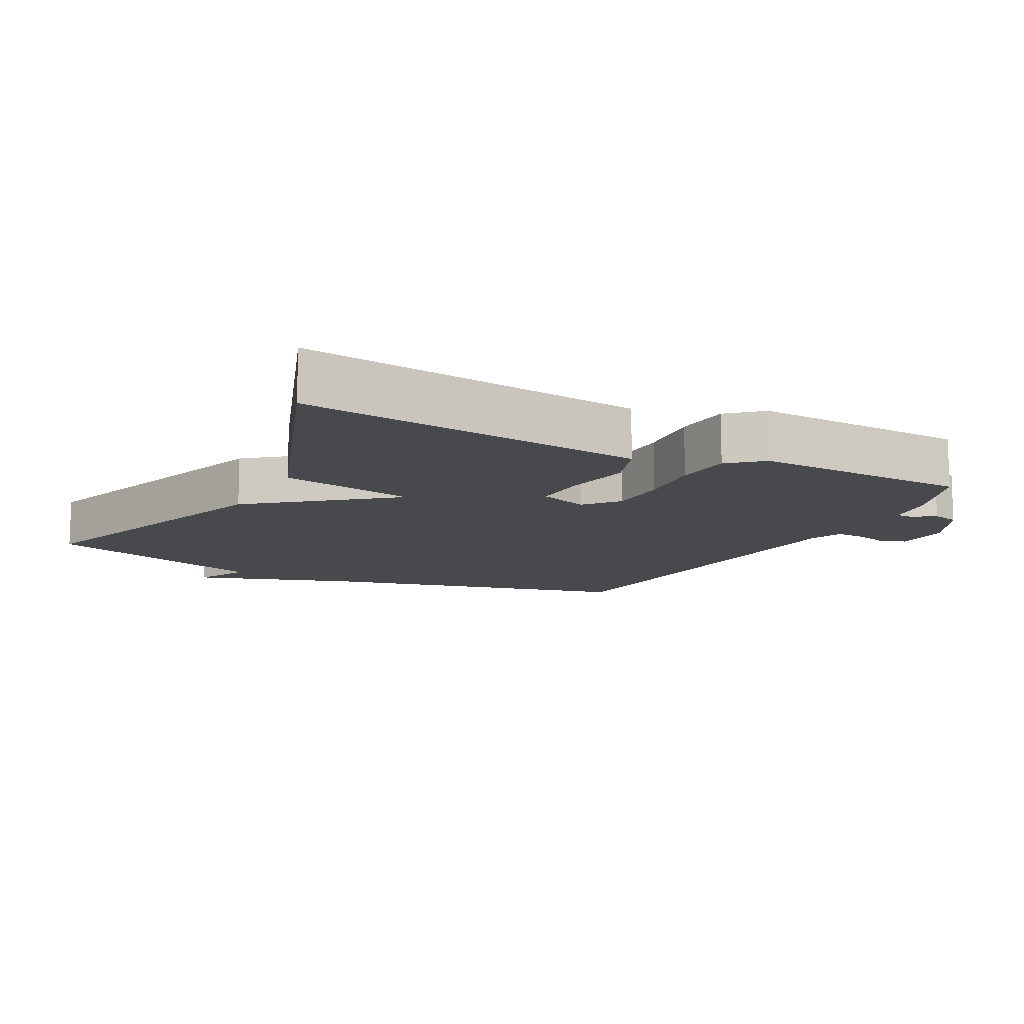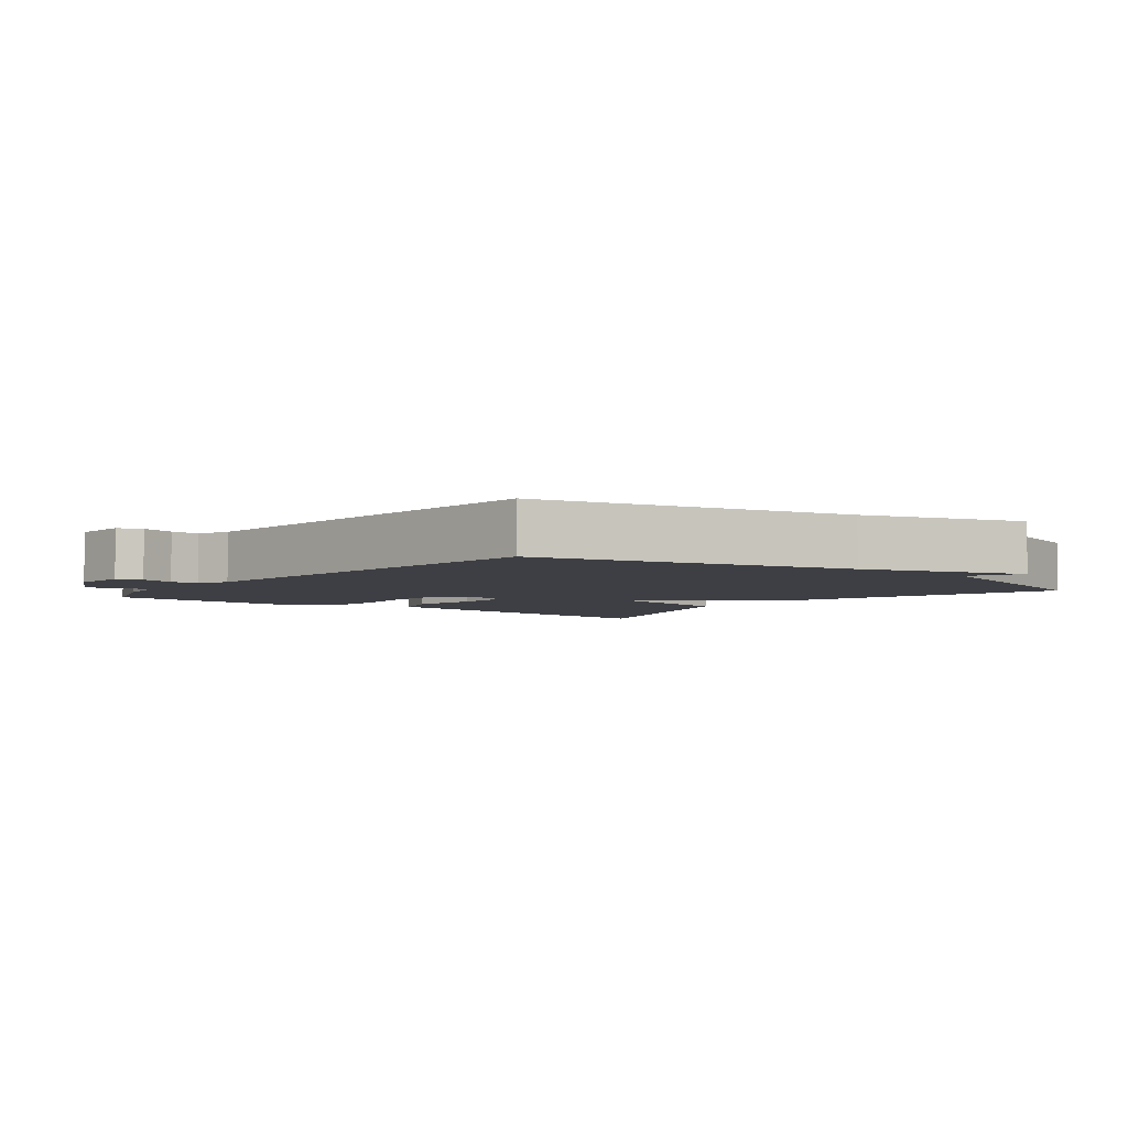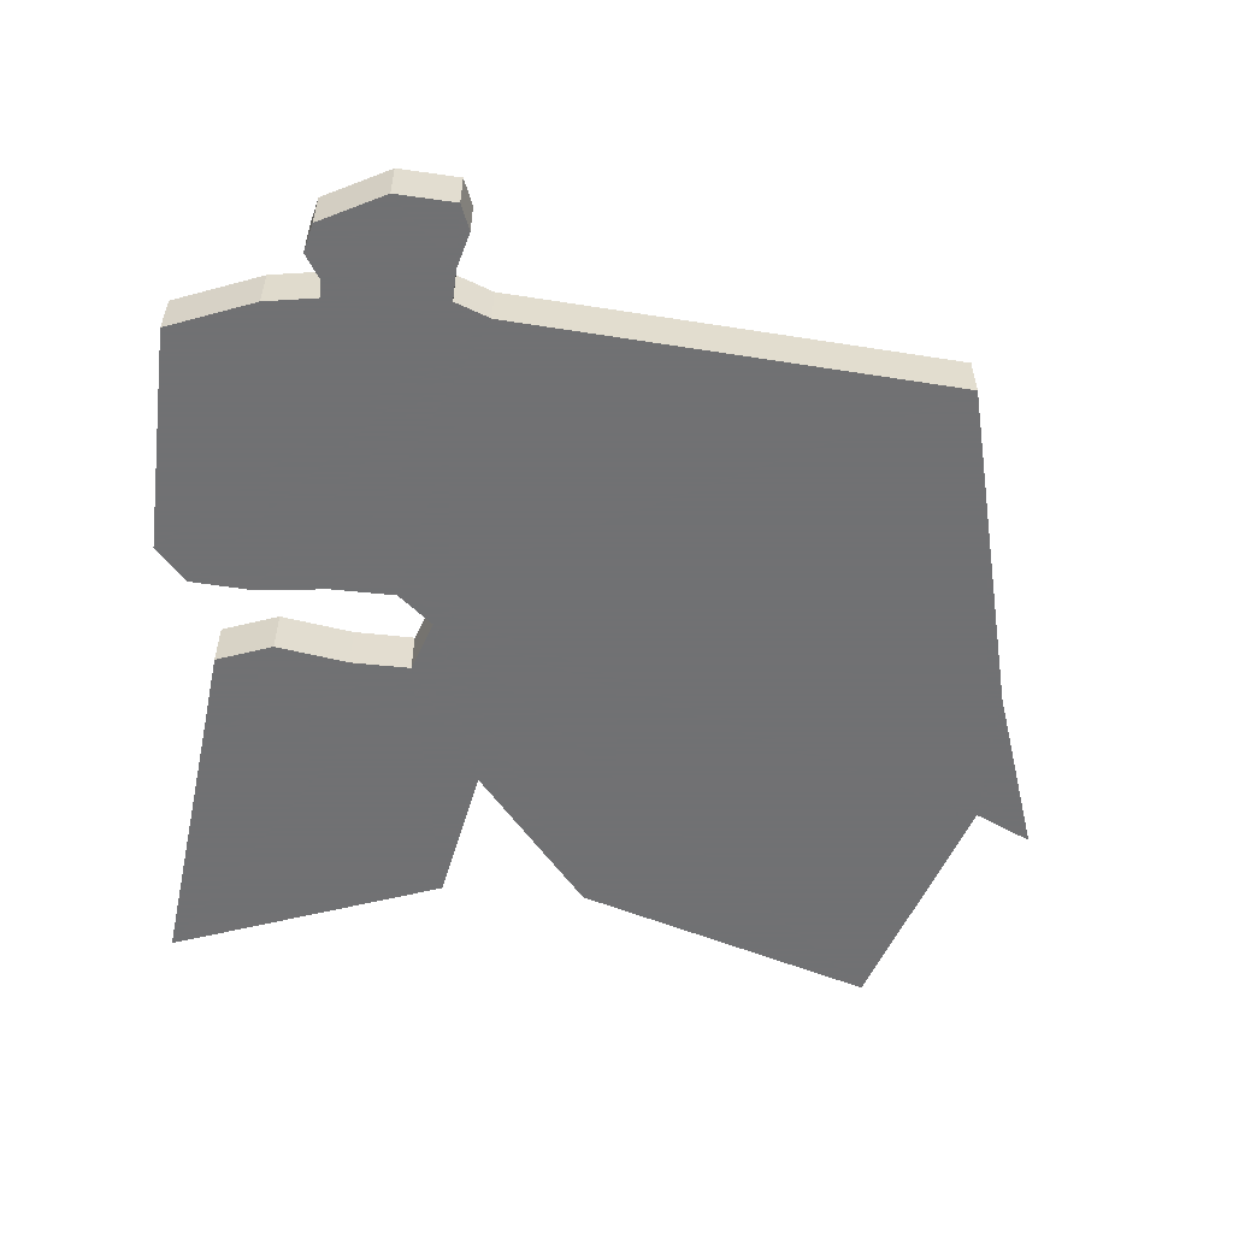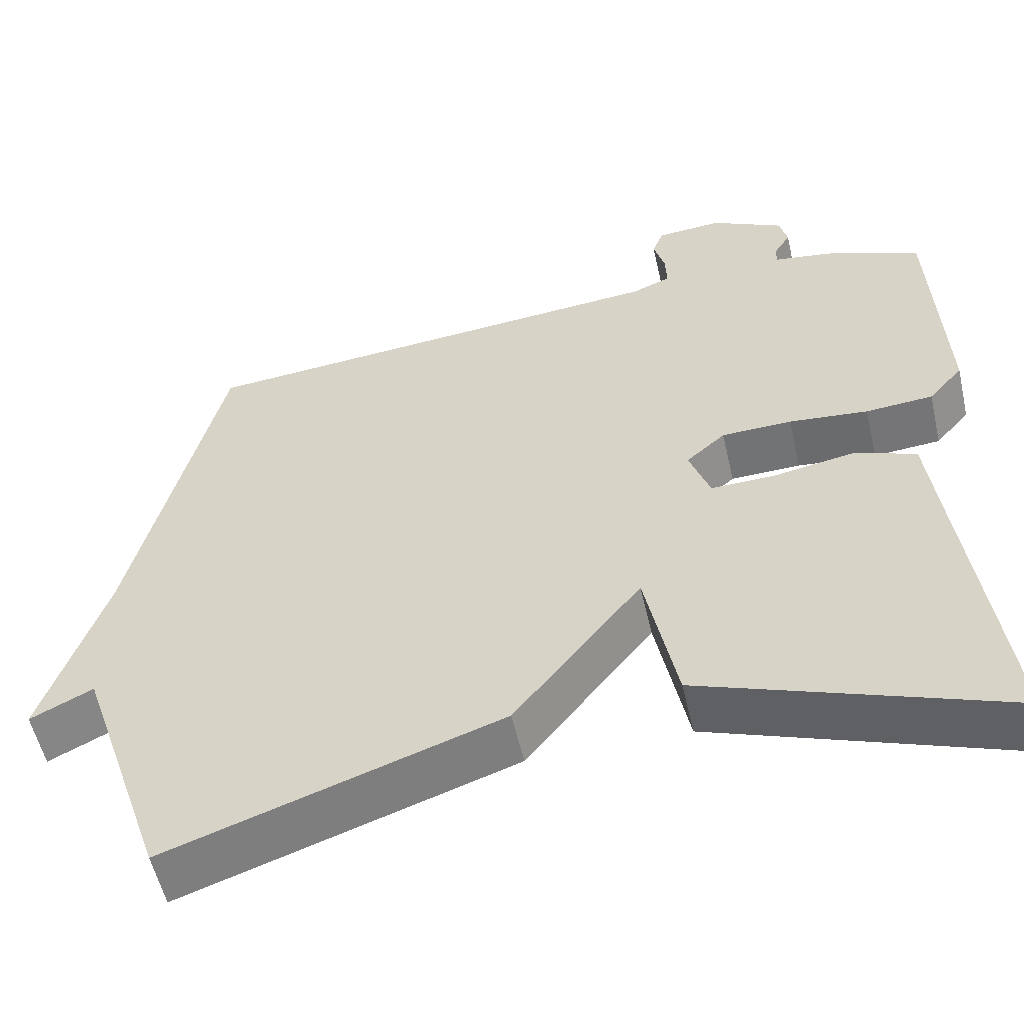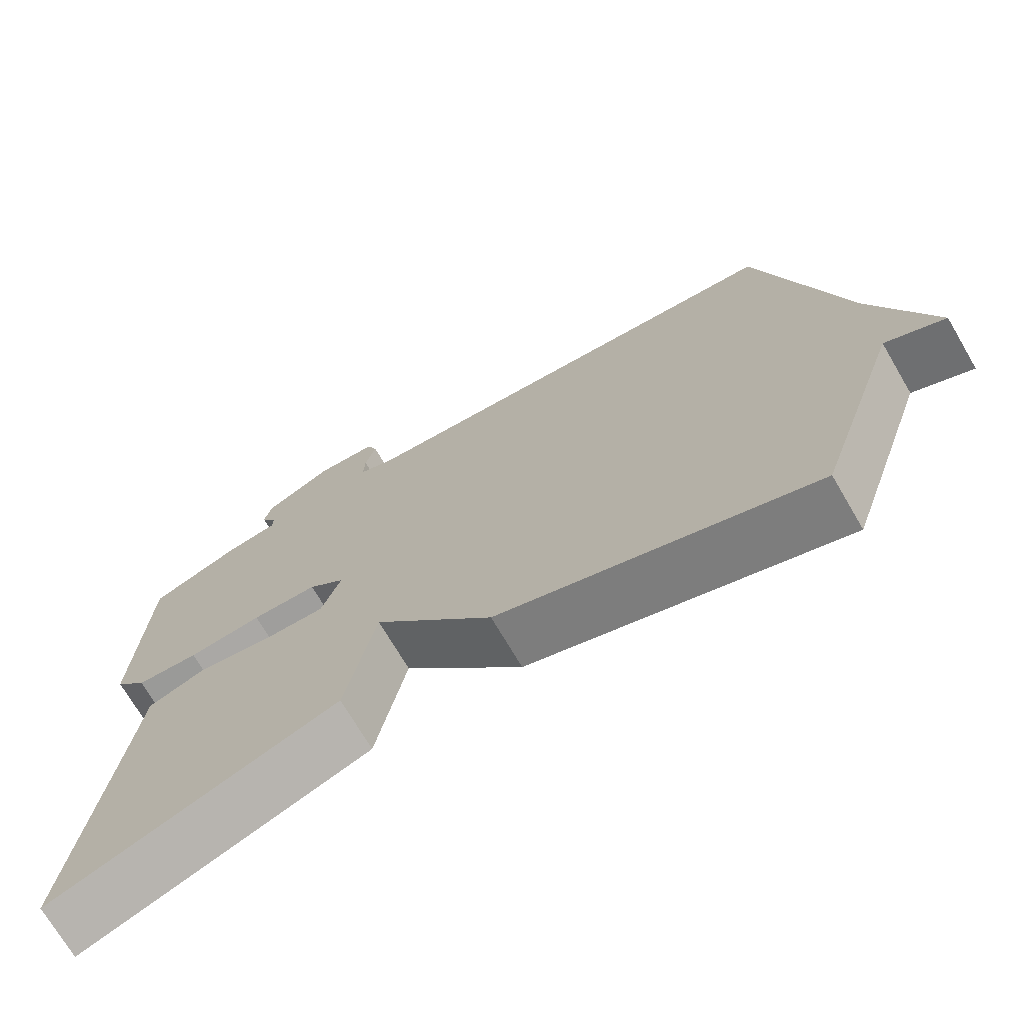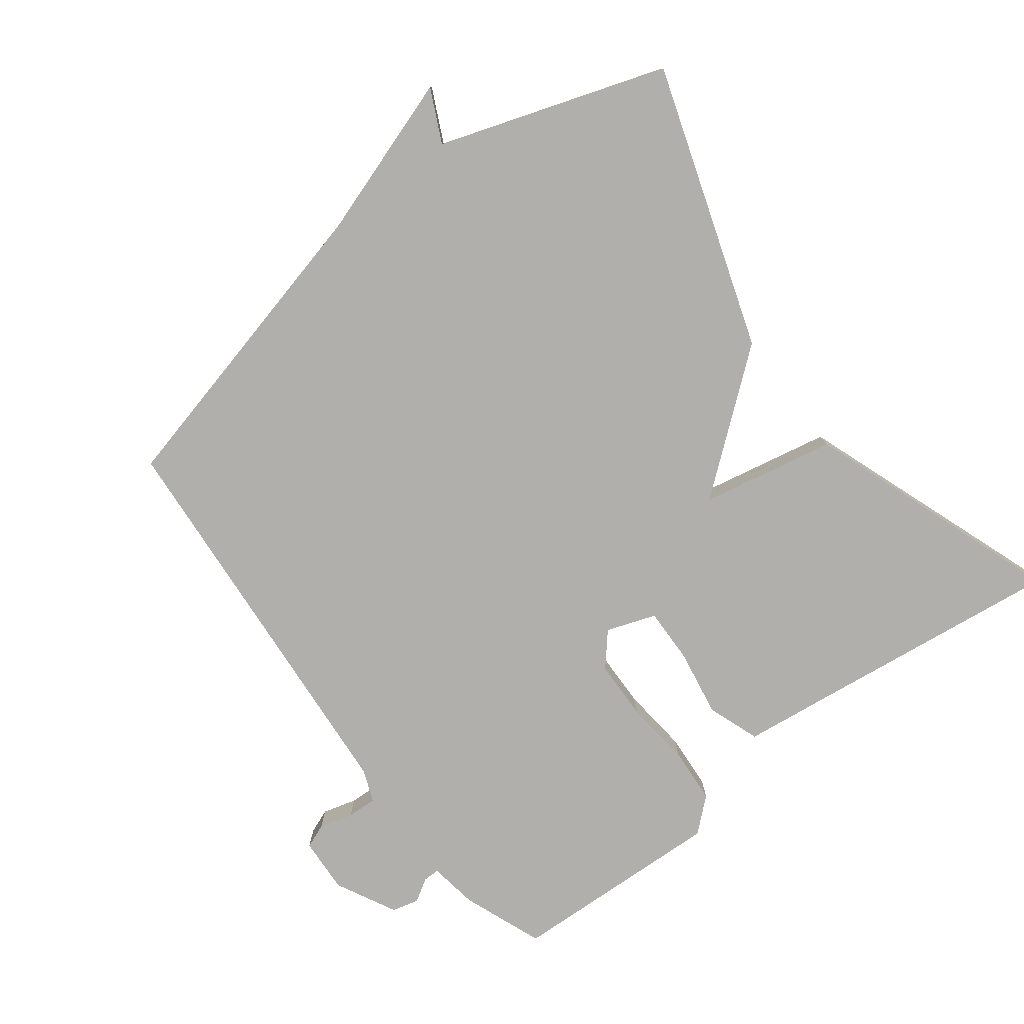
<metadata>
{"format":"obj","ext":"obj","renderer":"f3d","projection":"perspective","resolution":1024,"background":"white","views":[{"elev":-12.0,"azim":-117.5,"up":"+Y"},{"elev":-4.4,"azim":51.5,"up":"+Y"},{"elev":-55.3,"azim":-5.0,"up":"+Y"},{"elev":-55.3,"azim":-167.1,"up":"+Z"},{"elev":-71.8,"azim":30.4,"up":"+Z"},{"elev":-78.3,"azim":127.3,"up":"+Y"}]}
</metadata>
<code>
v 0.5 0.07 0.5
v 0.613 0.07 0.035
v 0.692 0.07 -0.203
v 0.613 0.07 -0.165
v 0.5 0.07 -0.5
v 0.082 0.07 -0.362
v -0.078 0.07 -0.163
v -0.118 0.07 -0.362
v -0.5 0.07 -0.5
v -0.453 0.07 -0.123
v -0.437 0.07 0.009
v -0.359 0.07 0.037
v -0.259 0.07 0.02
v -0.177 0.07 0.018
v -0.151 0.07 0.091
v -0.2 0.07 0.133
v -0.288 0.07 0.135
v -0.387 0.07 0.125
v -0.471 0.07 0.131
v -0.514 0.07 0.18
v -0.5 0.07 0.5
v -0.38 0.07 0.546
v -0.308 0.07 0.557
v -0.308 0.07 0.581
v -0.329 0.07 0.615
v -0.319 0.07 0.655
v -0.229 0.07 0.701
v -0.147 0.07 0.696
v -0.133 0.07 0.66
v -0.147 0.07 0.61
v -0.149 0.07 0.566
v -0.101 0.07 0.547
v 0.5 0 0.5
v 0.613 0 0.035
v 0.692 0 -0.203
v 0.613 0 -0.165
v 0.5 0 -0.5
v 0.082 0 -0.362
v -0.078 0 -0.163
v -0.118 0 -0.362
v -0.5 0 -0.5
v -0.453 0 -0.123
v -0.437 0 0.009
v -0.359 0 0.037
v -0.259 0 0.02
v -0.177 0 0.018
v -0.151 0 0.091
v -0.2 0 0.133
v -0.288 0 0.135
v -0.387 0 0.125
v -0.471 0 0.131
v -0.514 0 0.18
v -0.5 0 0.5
v -0.38 0 0.546
v -0.308 0 0.557
v -0.308 0 0.581
v -0.329 0 0.615
v -0.319 0 0.655
v -0.229 0 0.701
v -0.147 0 0.696
v -0.133 0 0.66
v -0.147 0 0.61
v -0.149 0 0.566
v -0.101 0 0.547
f 28 29 30
f 27 28 30
f 26 27 30
f 25 26 30
f 24 25 30
f 23 24 30 31
f 23 31 32
f 22 23 32
f 21 22 32
f 20 21 32
f 19 20 32
f 18 19 32
f 17 18 32
f 10 11 12 13
f 10 13 14
f 9 10 14
f 8 9 14
f 7 8 14
f 7 14 15
f 6 7 15
f 5 6 15
f 4 5 15
f 2 3 4
f 4 15 16
f 2 4 16
f 1 2 16
f 1 16 17 32
f 62 61 60
f 62 60 59
f 62 59 58
f 62 58 57
f 62 57 56
f 63 62 56 55
f 64 63 55
f 64 55 54
f 64 54 53
f 64 53 52
f 64 52 51
f 64 51 50
f 64 50 49
f 45 44 43 42
f 46 45 42
f 46 42 41
f 46 41 40
f 46 40 39
f 47 46 39
f 47 39 38
f 47 38 37
f 47 37 36
f 36 35 34
f 48 47 36
f 48 36 34
f 48 34 33
f 64 49 48 33
f 1 33 34 2
f 2 34 35 3
f 3 35 36 4
f 4 36 37 5
f 5 37 38 6
f 6 38 39 7
f 7 39 40 8
f 8 40 41 9
f 9 41 42 10
f 10 42 43 11
f 11 43 44 12
f 12 44 45 13
f 13 45 46 14
f 14 46 47 15
f 15 47 48 16
f 16 48 49 17
f 17 49 50 18
f 18 50 51 19
f 19 51 52 20
f 20 52 53 21
f 21 53 54 22
f 22 54 55 23
f 23 55 56 24
f 24 56 57 25
f 25 57 58 26
f 26 58 59 27
f 27 59 60 28
f 28 60 61 29
f 29 61 62 30
f 30 62 63 31
f 31 63 64 32
f 32 64 33 1

</code>
